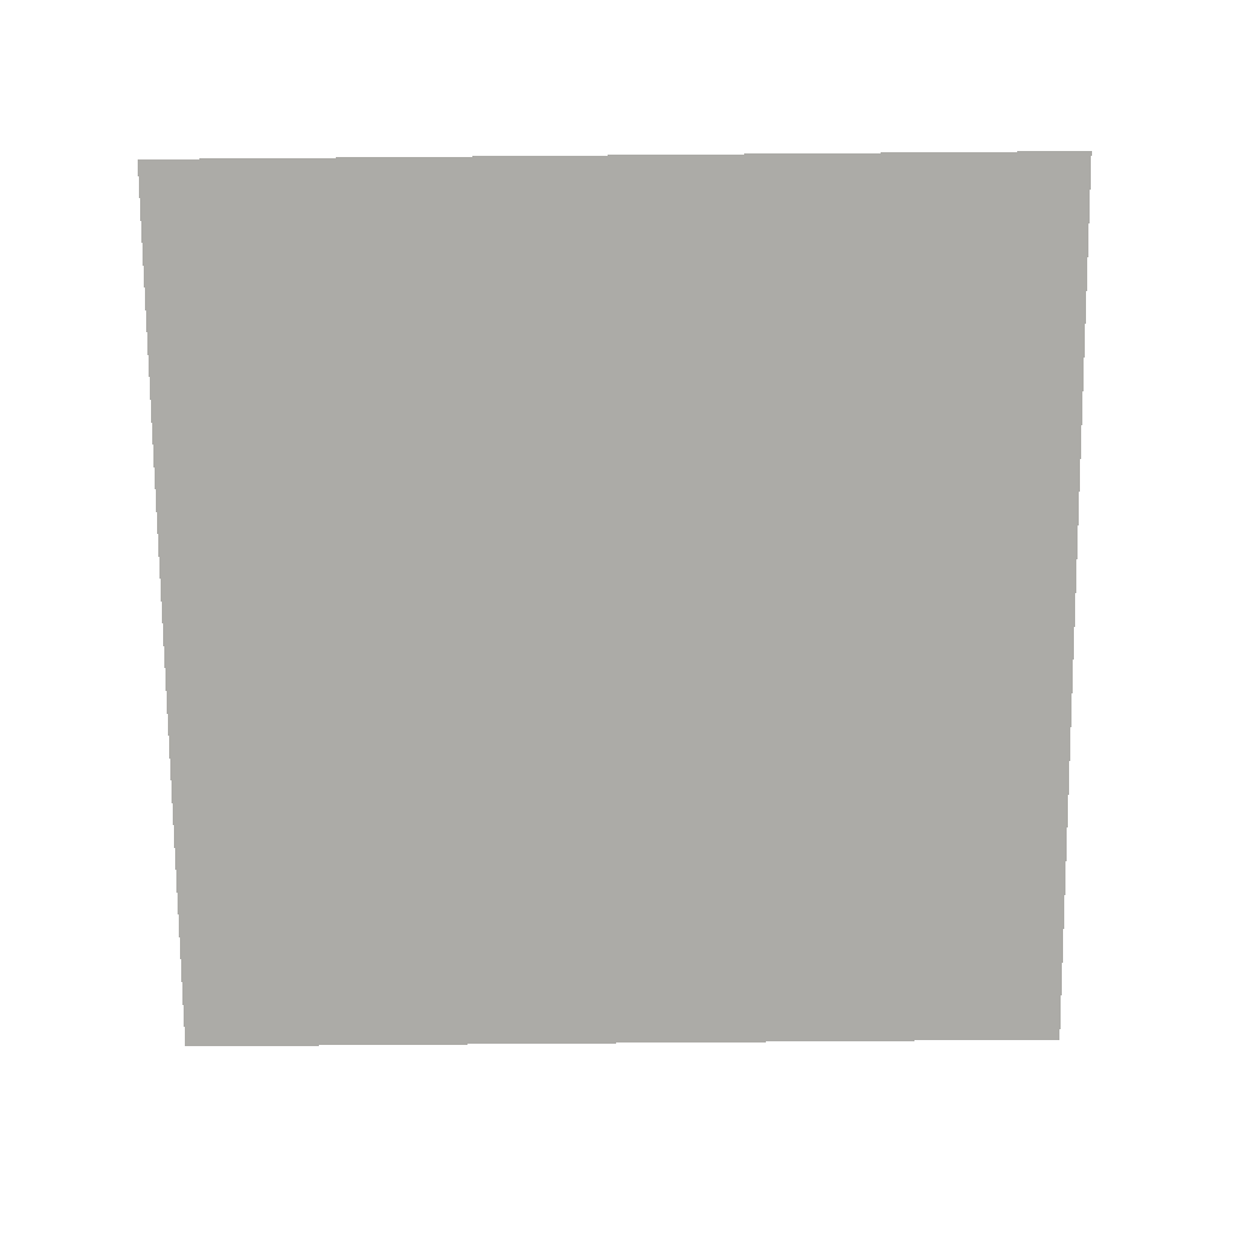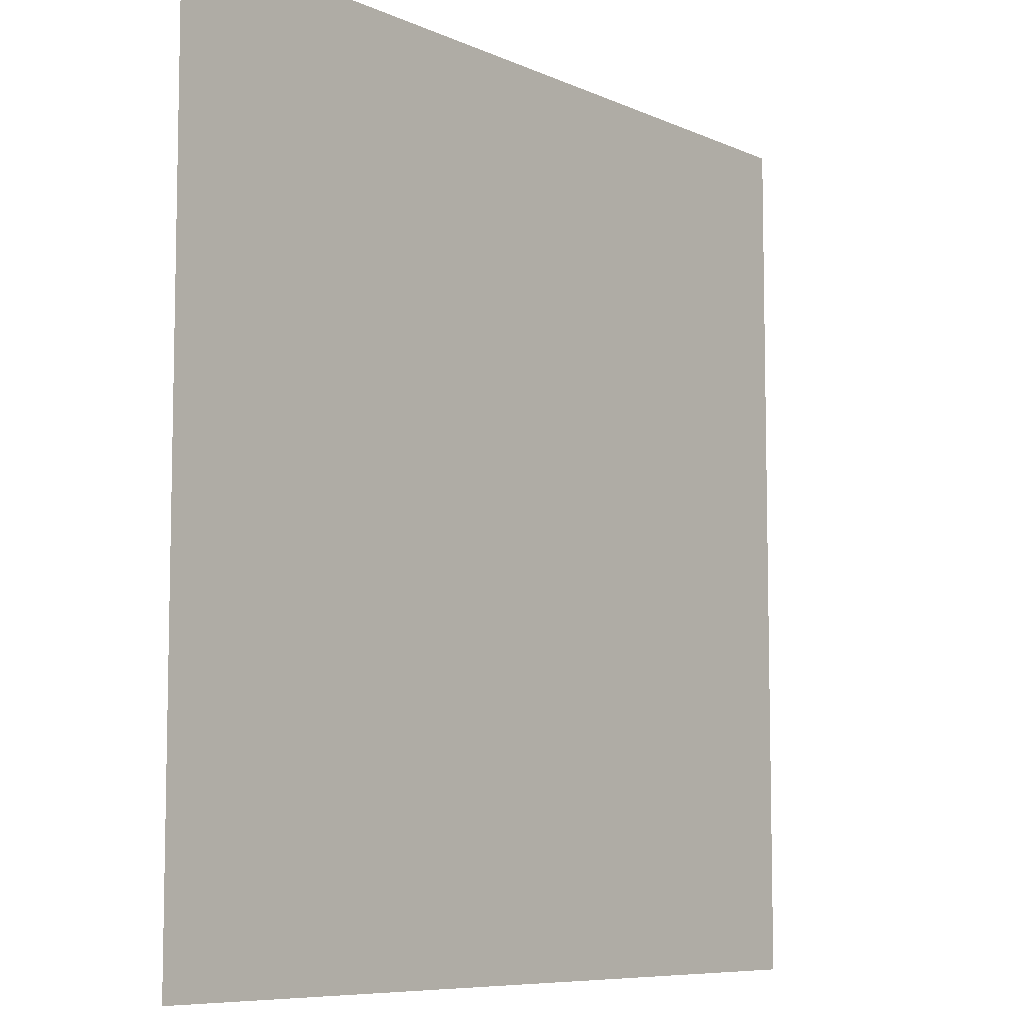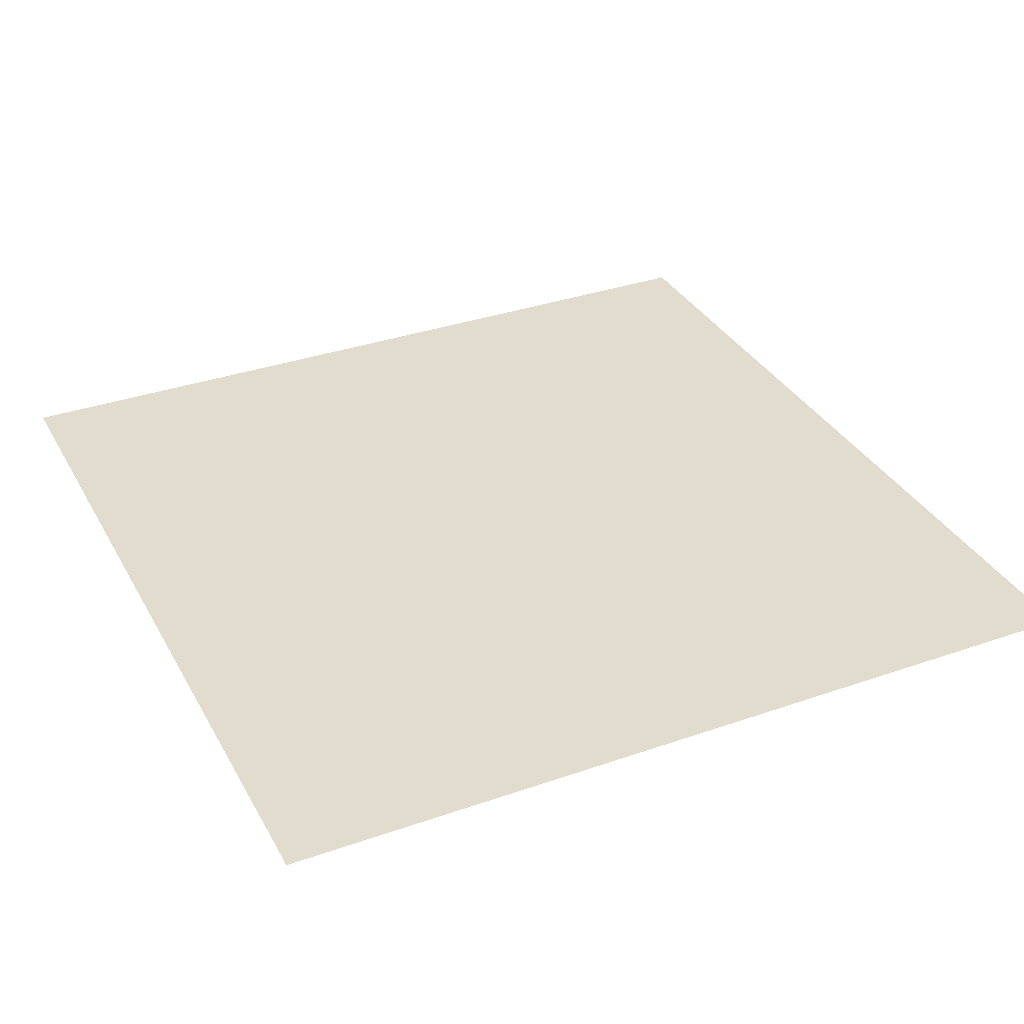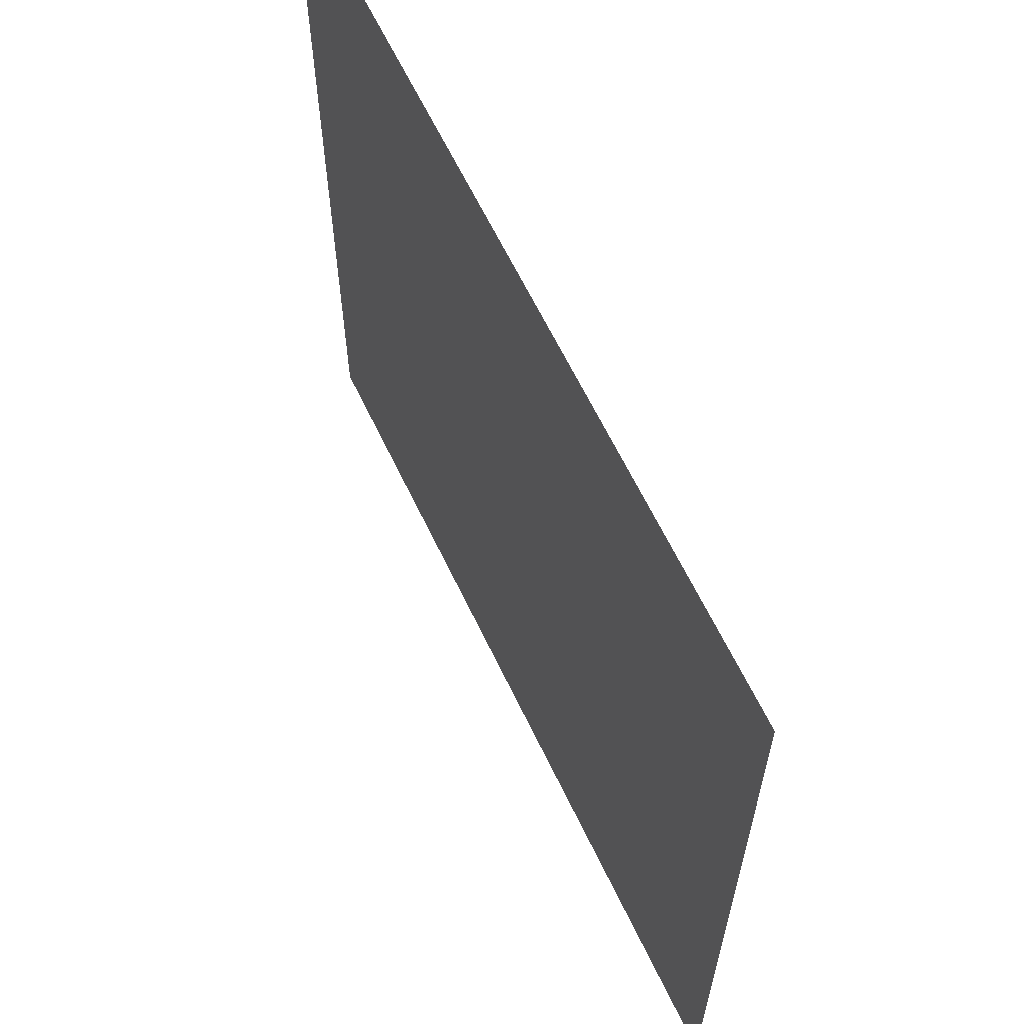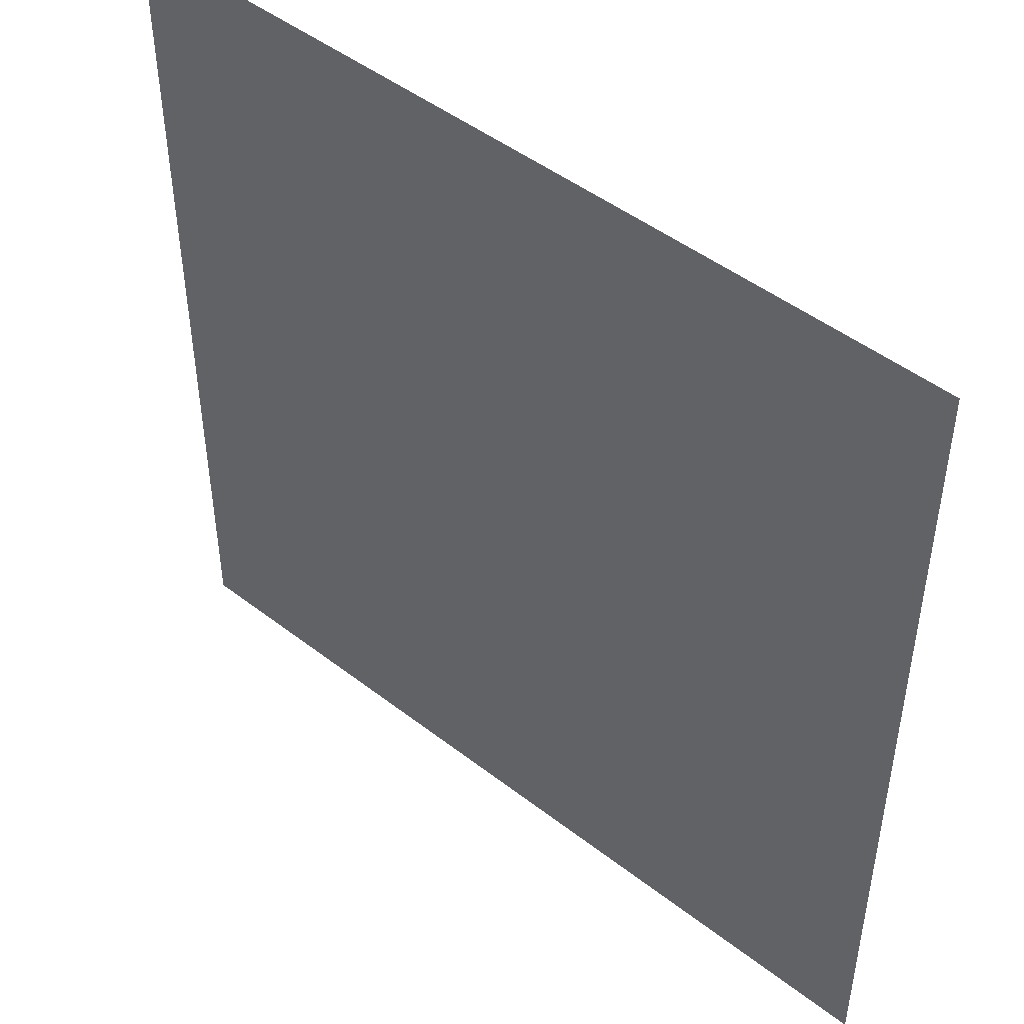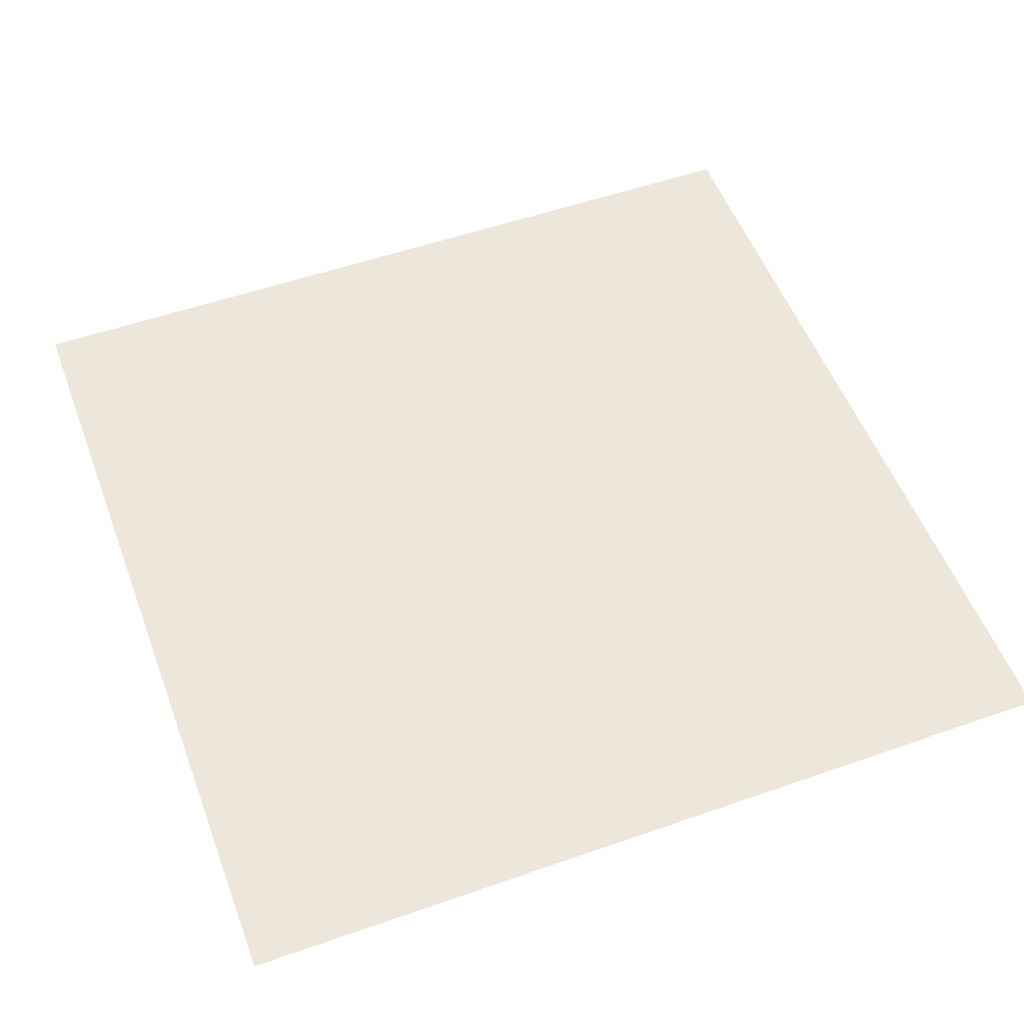
<metadata>
{"format":"obj","ext":"obj","renderer":"f3d","projection":"perspective","resolution":1024,"background":"white","views":[{"elev":-76.2,"azim":90.5,"up":"+Y"},{"elev":-7.8,"azim":128.8,"up":"+Z"},{"elev":34.1,"azim":-25.3,"up":"+Y"},{"elev":63.4,"azim":-115.5,"up":"+Z"},{"elev":47.5,"azim":41.1,"up":"+Z"},{"elev":53.5,"azim":159.5,"up":"+Y"}]}
</metadata>
<code>
g default
v -8.49 -0 8.49
v 8.49 -0 8.49
v -8.49 0 -8.49
v 8.49 0 -8.49
g polySurface1 pPlane7
f 1 2 4 3

</code>
